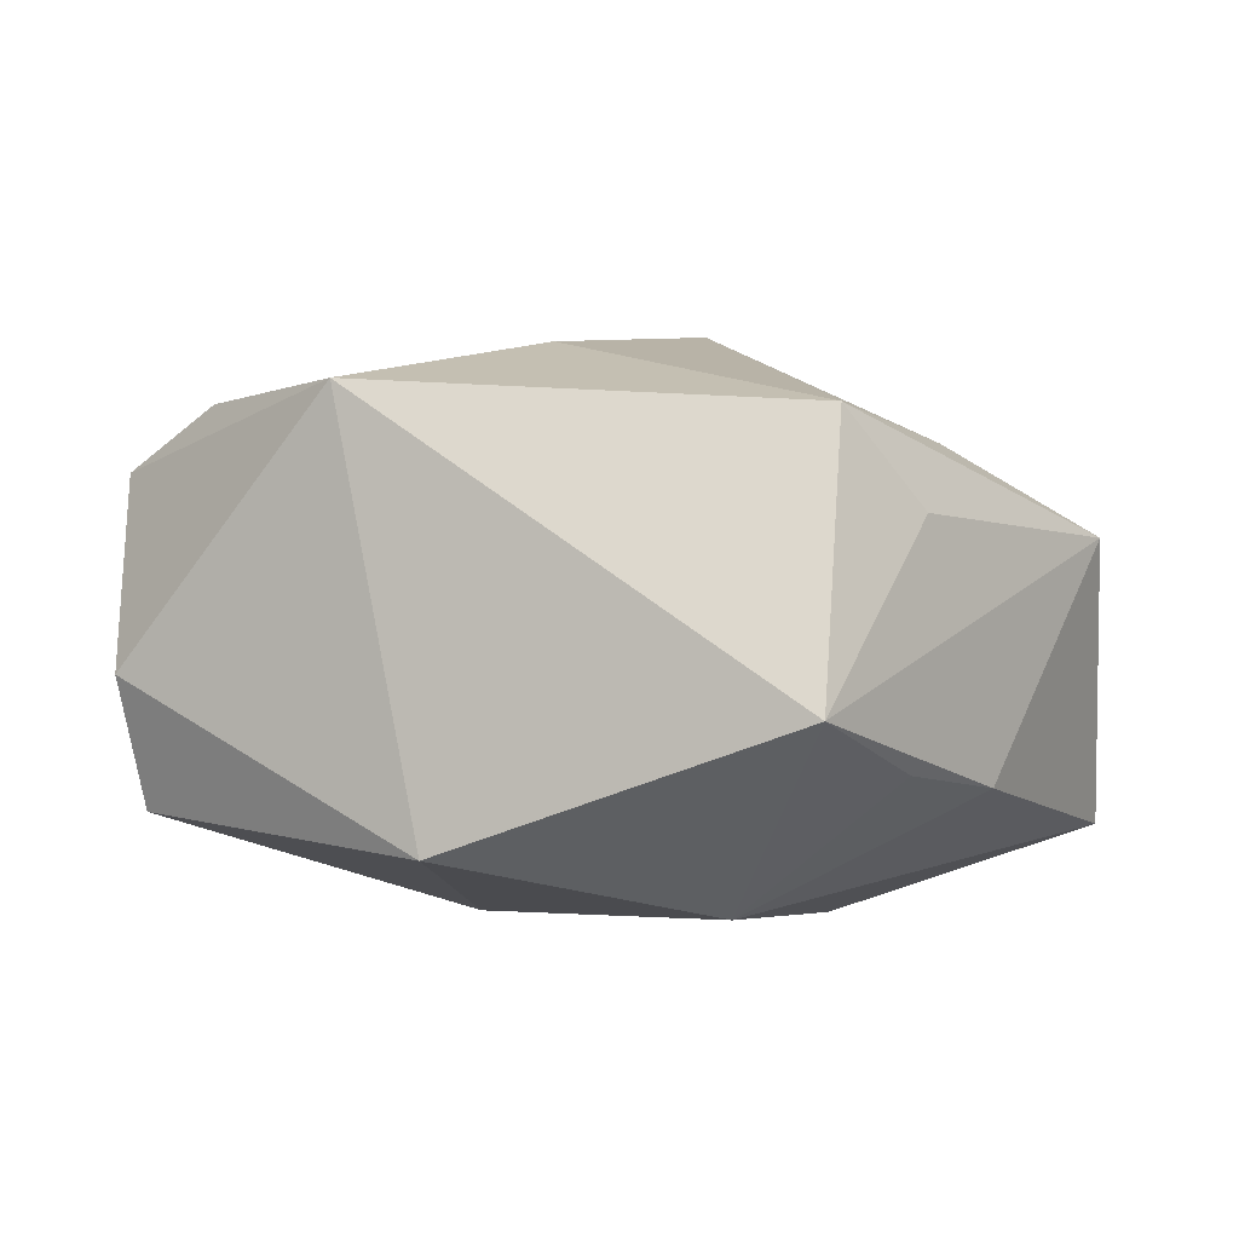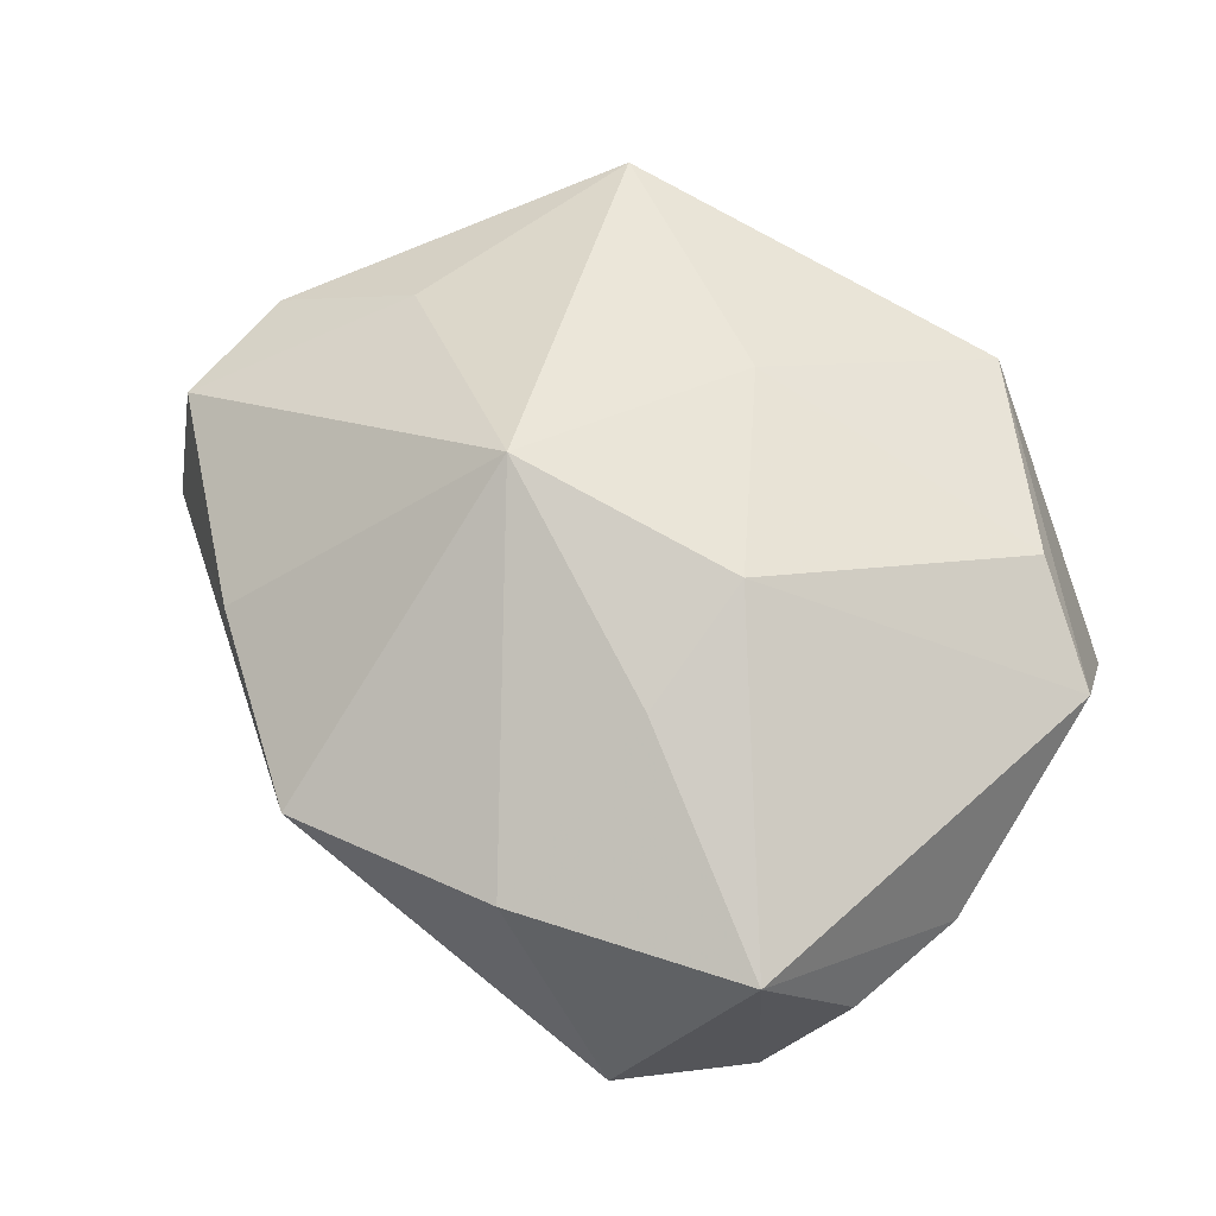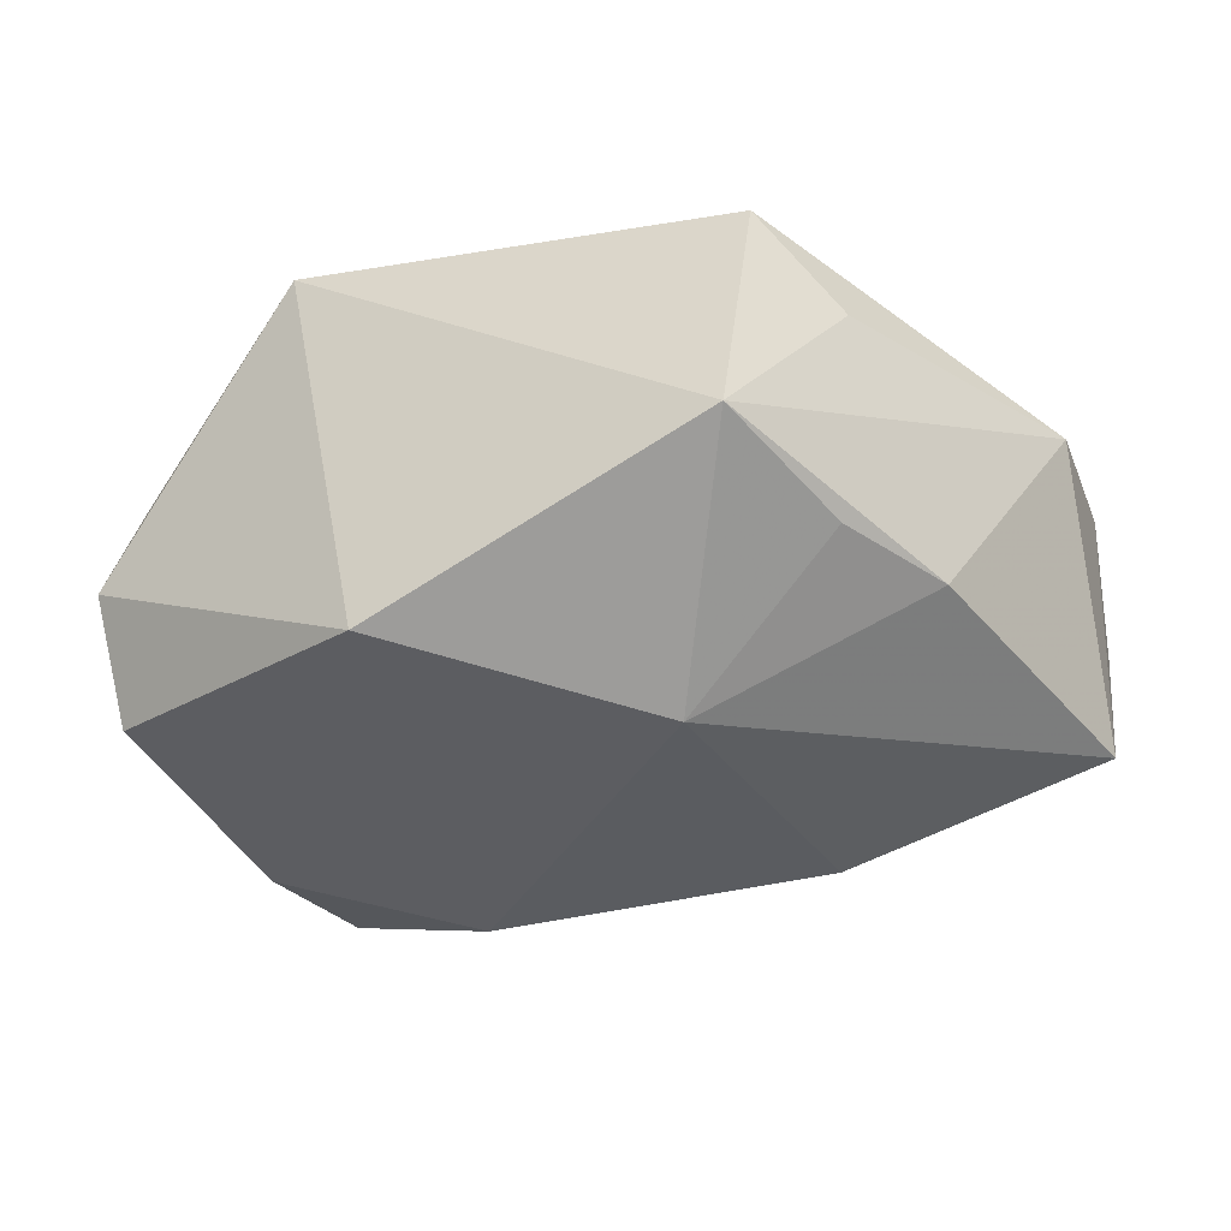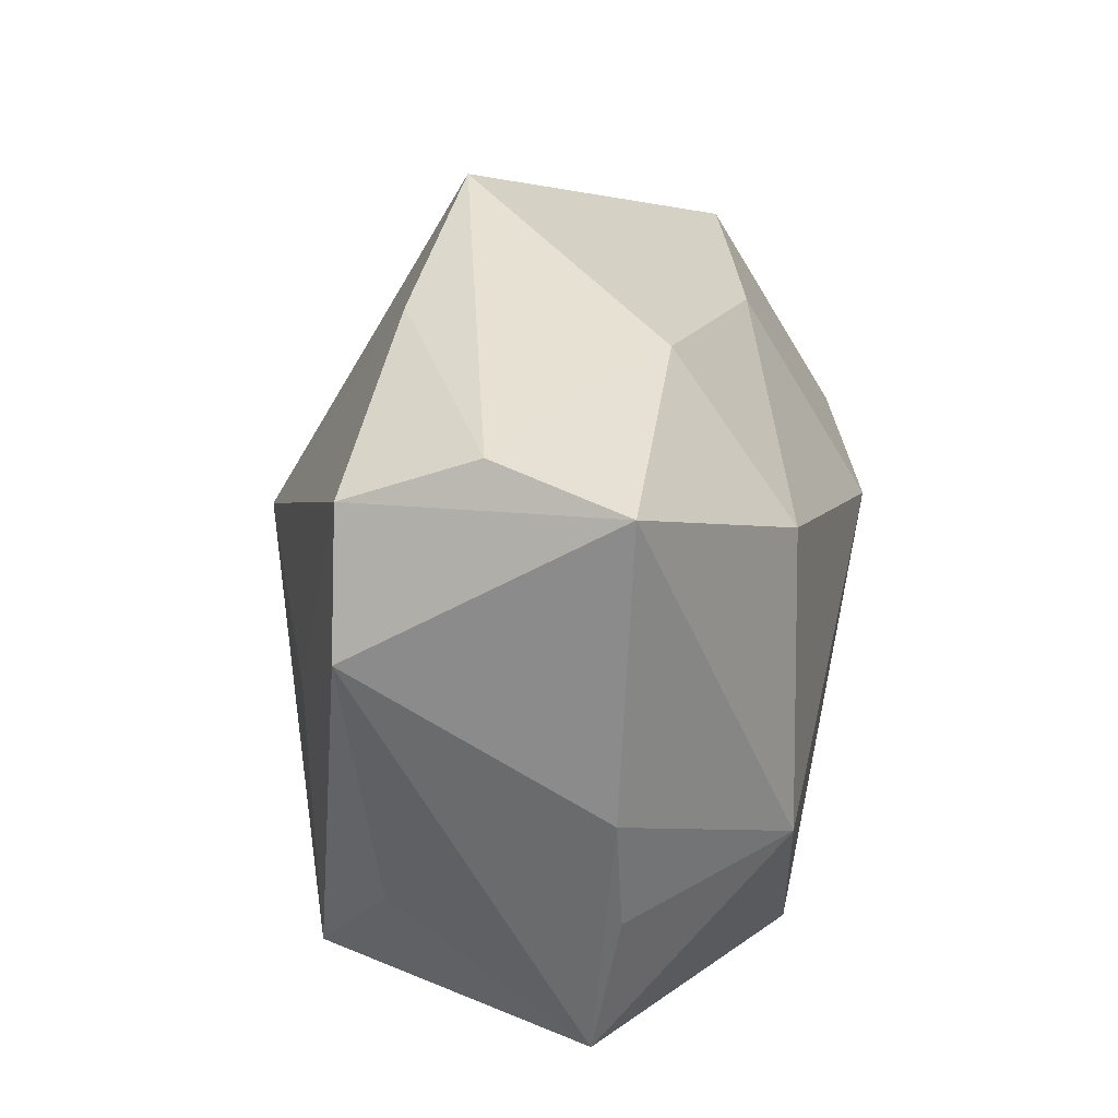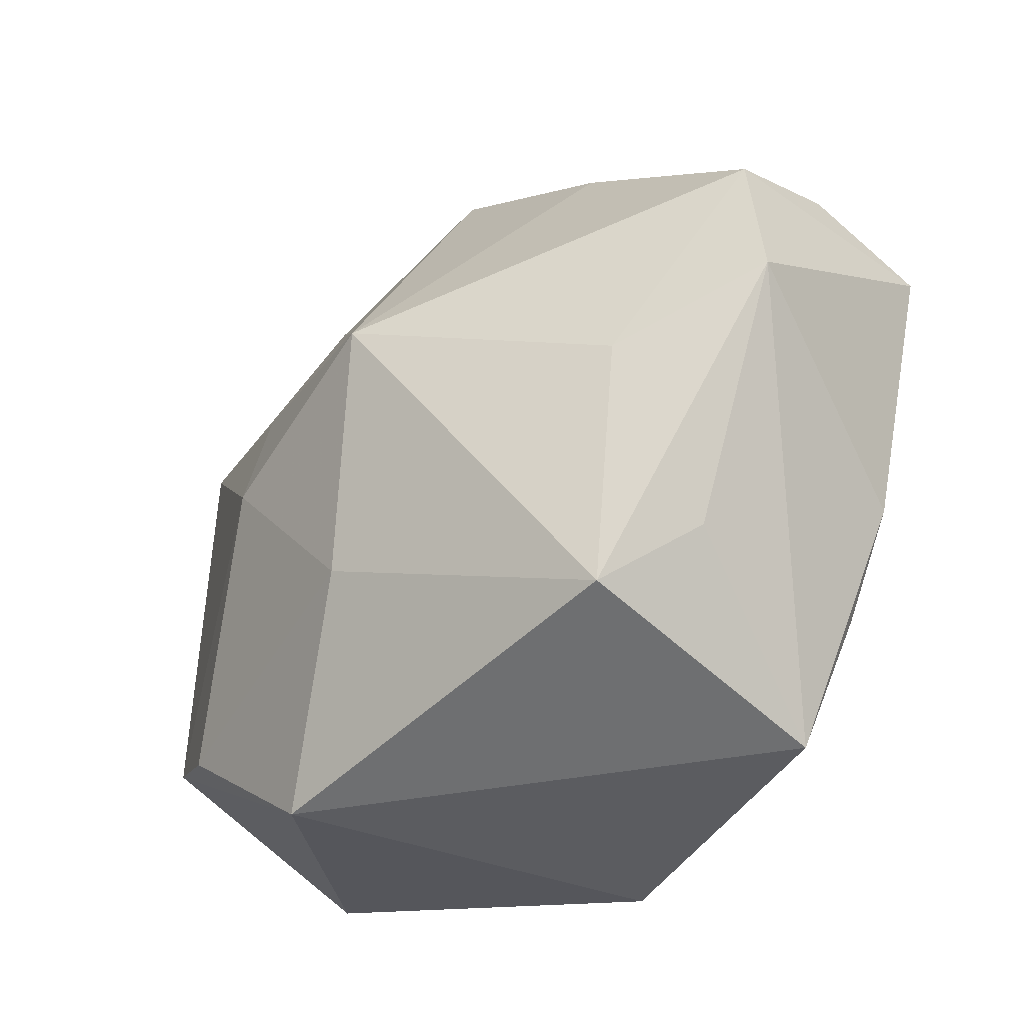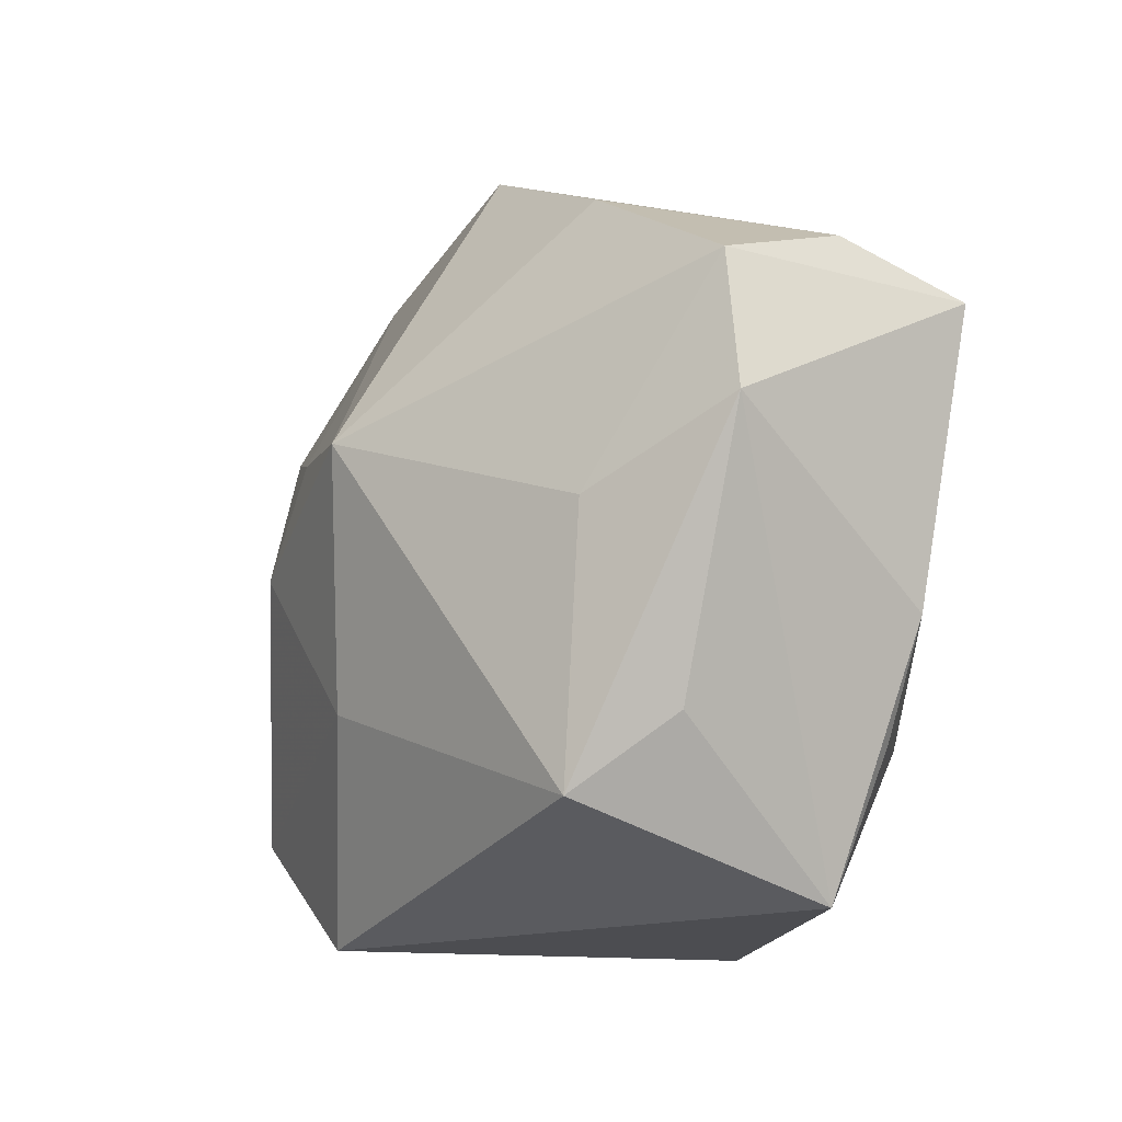
<metadata>
{"format":"obj","ext":"obj","renderer":"f3d","projection":"perspective","resolution":1024,"background":"white","views":[{"elev":-4.8,"azim":17.6,"up":"+Z"},{"elev":63.0,"azim":-134.3,"up":"+Z"},{"elev":-34.2,"azim":26.9,"up":"+Z"},{"elev":14.6,"azim":106.7,"up":"+Y"},{"elev":-36.6,"azim":49.3,"up":"+Y"},{"elev":-17.6,"azim":62.7,"up":"+Y"}]}
</metadata>
<code>
v -0.02519 -0.01886 0.01722
v -0.01517 0.02718 -0.009768
v 0.03704 0.01987 -0.00377
v 0.03824 0.01621 0.007236
v -0.03512 -0.003265 -0.007112
v -0.0148 0.02995 0.01097
v 0.0291 -0.0178 -0.01194
v -0.03476 -0.01434 0.01286
v 0.01683 0.02494 -0.01226
v -0.03351 0.02084 0.0125
v -0.03817 0.002985 0.002434
v -0.03004 -0.02508 -0.004041
v -0.02946 -0.02075 -0.01429
v -0.01403 0.01347 0.01939
v 0.03334 -0.008307 -0.01266
v 0.01629 0.01119 -0.02232
v 0.02558 -0.02361 0.01415
v 0.02003 0.02751 0.008293
v 0.01496 -0.01418 -0.02232
v -0.01281 0.007479 -0.02232
v 0.03754 0.01625 -0.01509
v -0.003659 -0.02936 -0.01793
v -0.01233 0.001673 0.02312
v -0.01052 -0.03002 0.01666
v 0.02829 -0.001354 0.01424
v 0.03044 -0.01739 0.00683
v -0.03745 0.01381 0.002185
v 0.0398 0.004346 0.00708
v -0.03348 0.01947 -0.008455
v 0.006899 0.007755 0.02547
v -0.03041 0.002016 -0.01612
v -0.02674 0.02986 -0.005393
v 0.003067 0.03611 0.008795
v 0.0005785 -0.0129 0.02176
v -0.02872 0.01265 -0.01587
v 0.02575 -0.03002 -0.008554
v -0.006843 0.02514 -0.01284
f 34 17 30
f 24 17 34
f 30 23 34
f 30 17 25
f 25 17 28
f 36 17 24
f 14 23 30
f 10 23 14
f 8 23 10
f 30 25 4
f 4 25 28
f 28 17 26
f 26 36 28
f 17 36 26
f 20 13 31
f 32 29 10
f 24 8 12
f 1 8 24
f 23 8 1
f 24 34 1
f 1 34 23
f 11 8 10
f 11 12 8
f 18 33 30
f 30 4 18
f 22 19 36
f 22 12 13
f 22 13 20
f 20 19 22
f 22 36 24
f 24 12 22
f 20 31 35
f 35 31 29
f 29 32 35
f 6 32 10
f 33 32 6
f 10 14 6
f 30 33 6
f 6 14 30
f 2 35 32
f 10 29 27
f 27 11 10
f 29 11 27
f 29 31 5
f 5 11 29
f 5 31 13
f 13 12 5
f 12 11 5
f 21 4 28
f 3 18 4
f 4 21 3
f 33 18 3
f 33 3 9
f 9 3 21
f 9 32 33
f 9 2 32
f 28 36 15
f 15 21 28
f 19 21 15
f 2 9 37
f 20 35 37
f 35 2 37
f 16 9 21
f 16 19 20
f 16 21 19
f 20 37 16
f 16 37 9
f 36 19 7
f 7 15 36
f 19 15 7

</code>
